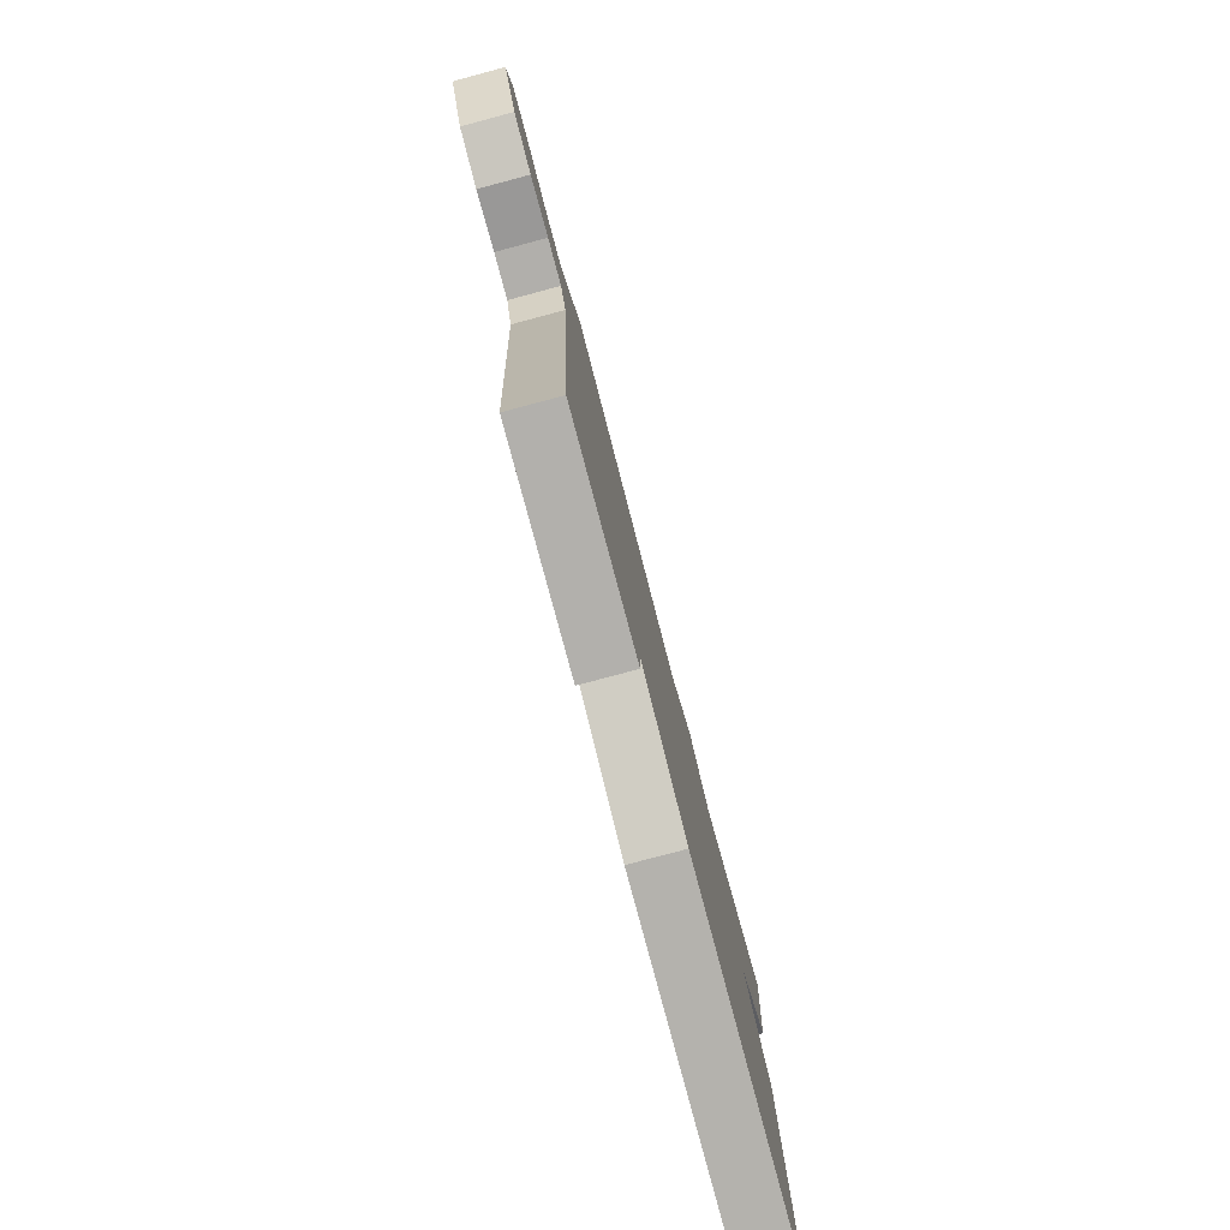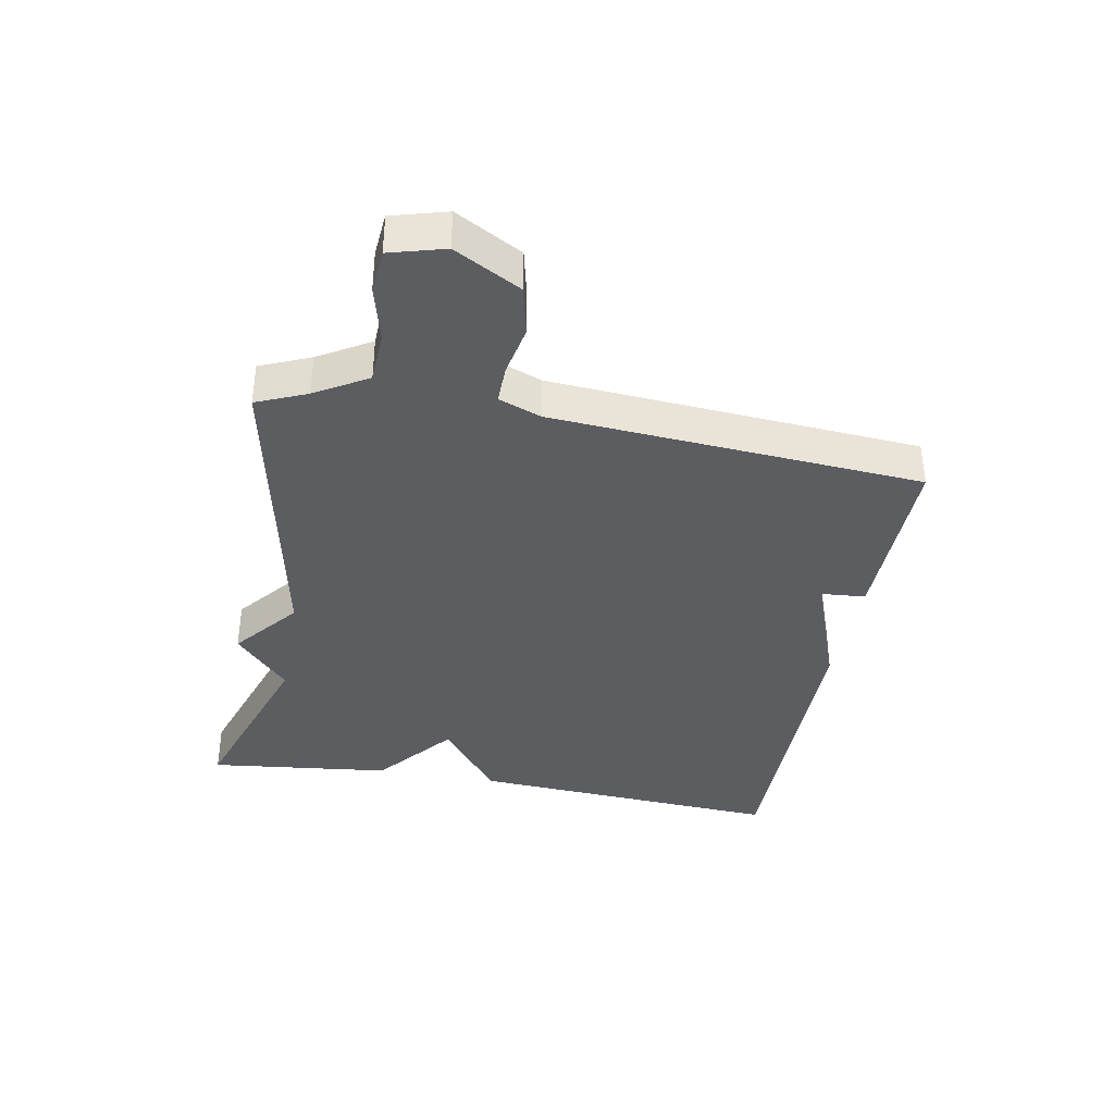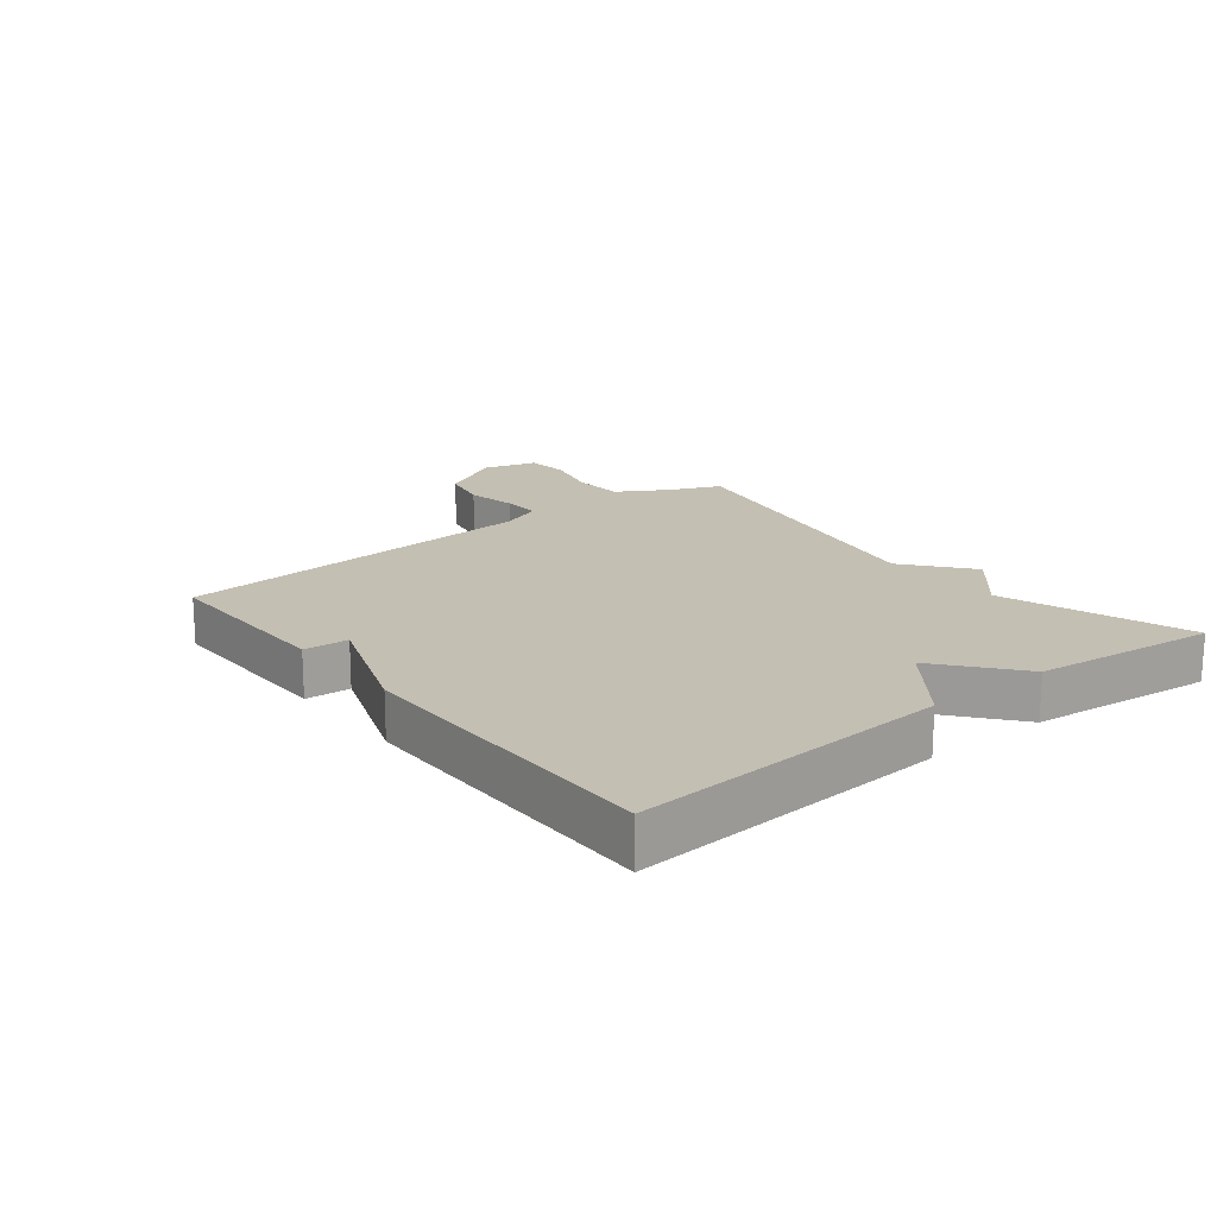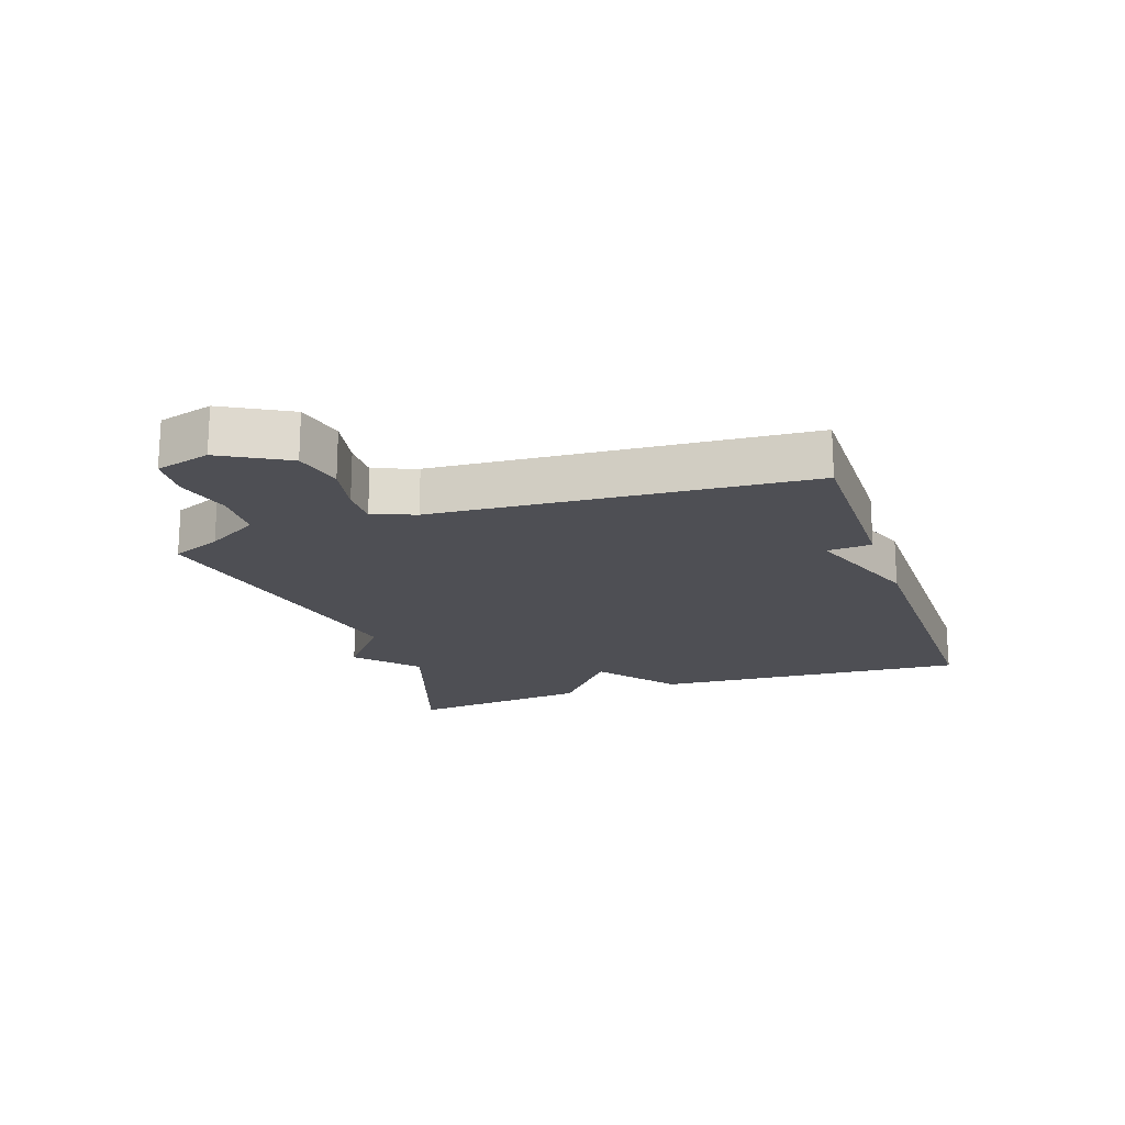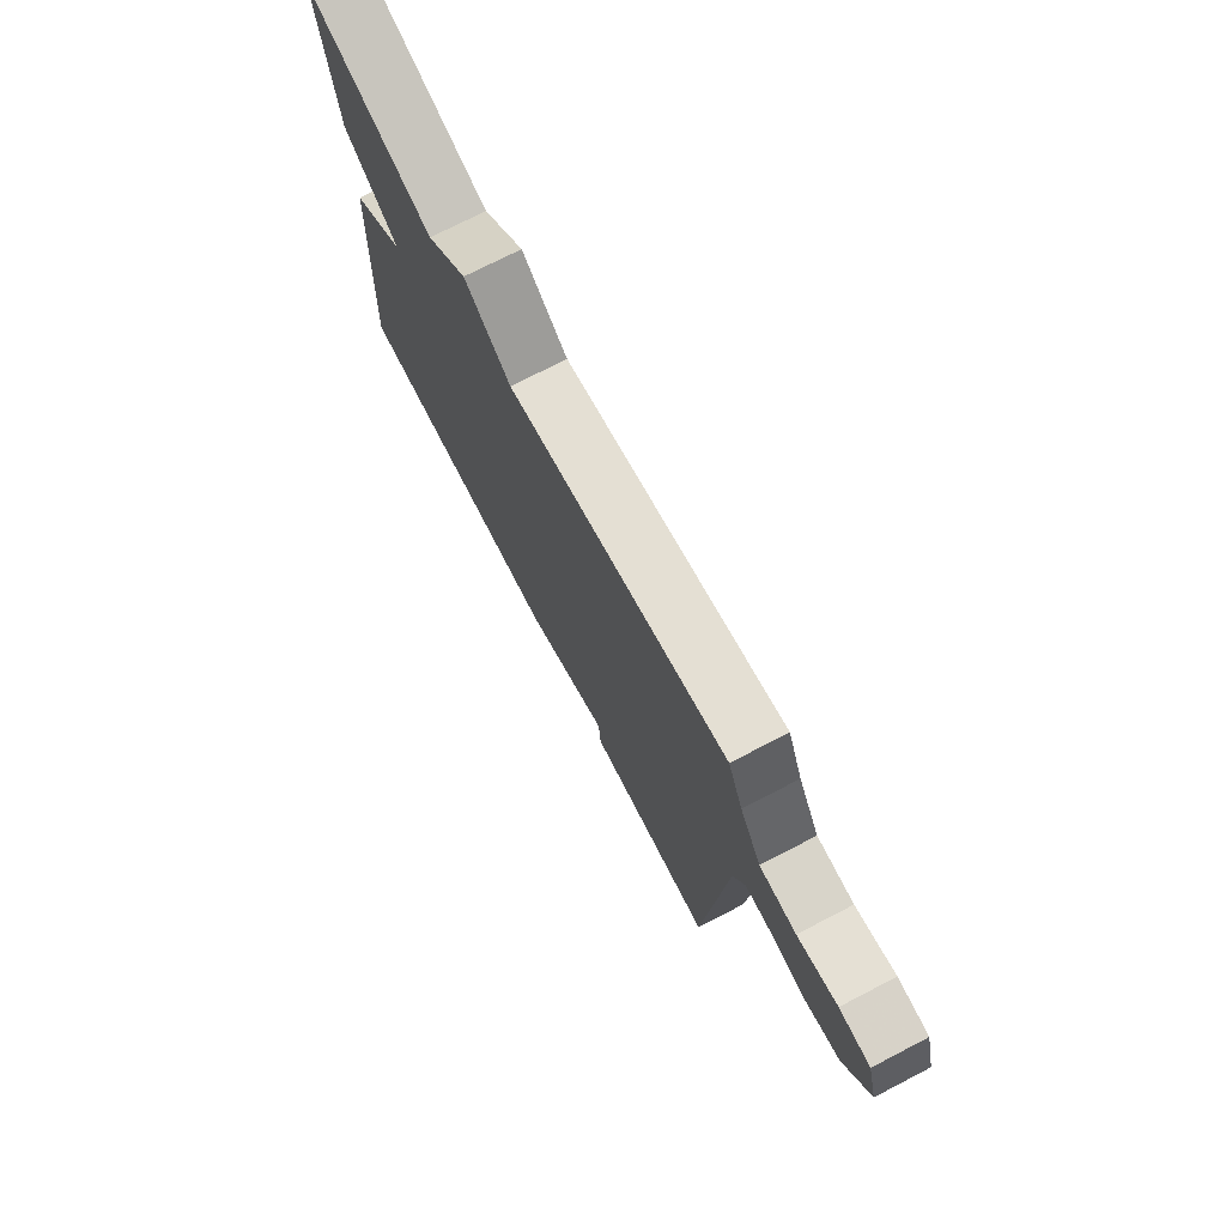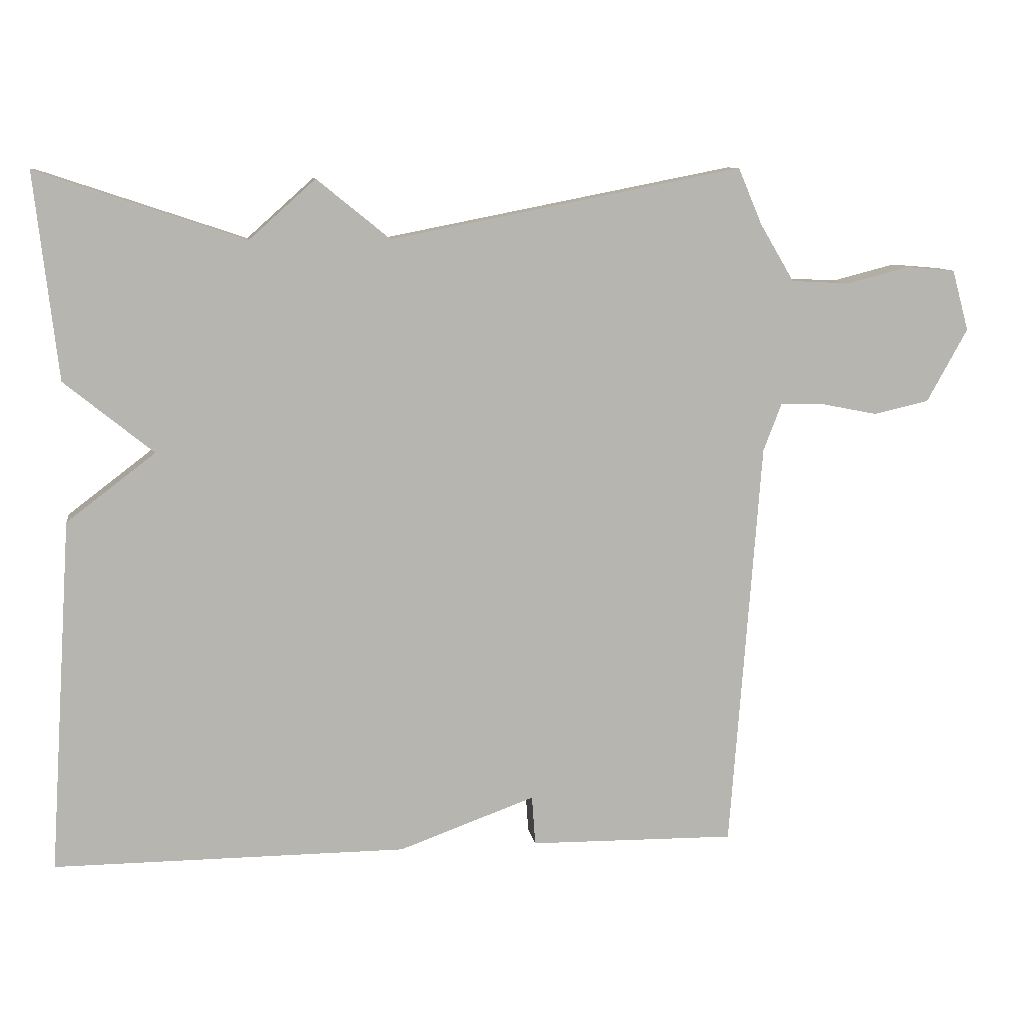
<metadata>
{"format":"obj","ext":"obj","renderer":"f3d","projection":"perspective","resolution":1024,"background":"white","views":[{"elev":-79.2,"azim":104.9,"up":"+Z"},{"elev":-37.2,"azim":79.7,"up":"+Y"},{"elev":17.9,"azim":-128.5,"up":"+Y"},{"elev":-18.4,"azim":108.9,"up":"+Y"},{"elev":73.7,"azim":62.7,"up":"+Z"},{"elev":9.5,"azim":-8.2,"up":"+Z"}]}
</metadata>
<code>
v -0.5 0.07 -0.5
v -0.467 0.07 0.006
v -0.34 0.07 0.103
v -0.467 0.07 0.206
v -0.5 0.07 0.5
v -0.203 0.07 0.401
v -0.108 0.07 0.486
v -0.003 0.07 0.401
v 0.5 0.07 0.5
v 0.534 0.07 0.42
v 0.583 0.07 0.337
v 0.666 0.07 0.333
v 0.756 0.07 0.356
v 0.826 0.07 0.35
v 0.85 0.07 0.263
v 0.792 0.07 0.158
v 0.713 0.07 0.14
v 0.632 0.07 0.156
v 0.57 0.07 0.157
v 0.544 0.07 0.089
v 0.5 0.07 -0.5
v 0.205 0.07 -0.497
v 0.2 0.07 -0.426
v 0.005 0.07 -0.497
v -0.5 0 -0.5
v -0.467 0 0.006
v -0.34 0 0.103
v -0.467 0 0.206
v -0.5 0 0.5
v -0.203 0 0.401
v -0.108 0 0.486
v -0.003 0 0.401
v 0.5 0 0.5
v 0.534 0 0.42
v 0.583 0 0.337
v 0.666 0 0.333
v 0.756 0 0.356
v 0.826 0 0.35
v 0.85 0 0.263
v 0.792 0 0.158
v 0.713 0 0.14
v 0.632 0 0.156
v 0.57 0 0.157
v 0.544 0 0.089
v 0.5 0 -0.5
v 0.205 0 -0.497
v 0.2 0 -0.426
v 0.005 0 -0.497
f 1 2 3
f 24 1 3
f 23 24 3
f 20 21 22 23
f 19 20 23 3
f 16 17 18
f 15 16 18
f 14 15 18
f 13 14 18
f 12 13 18
f 11 12 18 19
f 19 3 4
f 11 19 4
f 10 11 4
f 8 9 10 4
f 6 7 8
f 4 5 6
f 4 6 8
f 27 26 25
f 27 25 48
f 27 48 47
f 47 46 45 44
f 27 47 44 43
f 42 41 40
f 42 40 39
f 42 39 38
f 42 38 37
f 42 37 36
f 43 42 36 35
f 28 27 43
f 28 43 35
f 28 35 34
f 28 34 33 32
f 32 31 30
f 30 29 28
f 32 30 28
f 1 25 26 2
f 2 26 27 3
f 3 27 28 4
f 4 28 29 5
f 5 29 30 6
f 6 30 31 7
f 7 31 32 8
f 8 32 33 9
f 9 33 34 10
f 10 34 35 11
f 11 35 36 12
f 12 36 37 13
f 13 37 38 14
f 14 38 39 15
f 15 39 40 16
f 16 40 41 17
f 17 41 42 18
f 18 42 43 19
f 19 43 44 20
f 20 44 45 21
f 21 45 46 22
f 22 46 47 23
f 23 47 48 24
f 24 48 25 1

</code>
